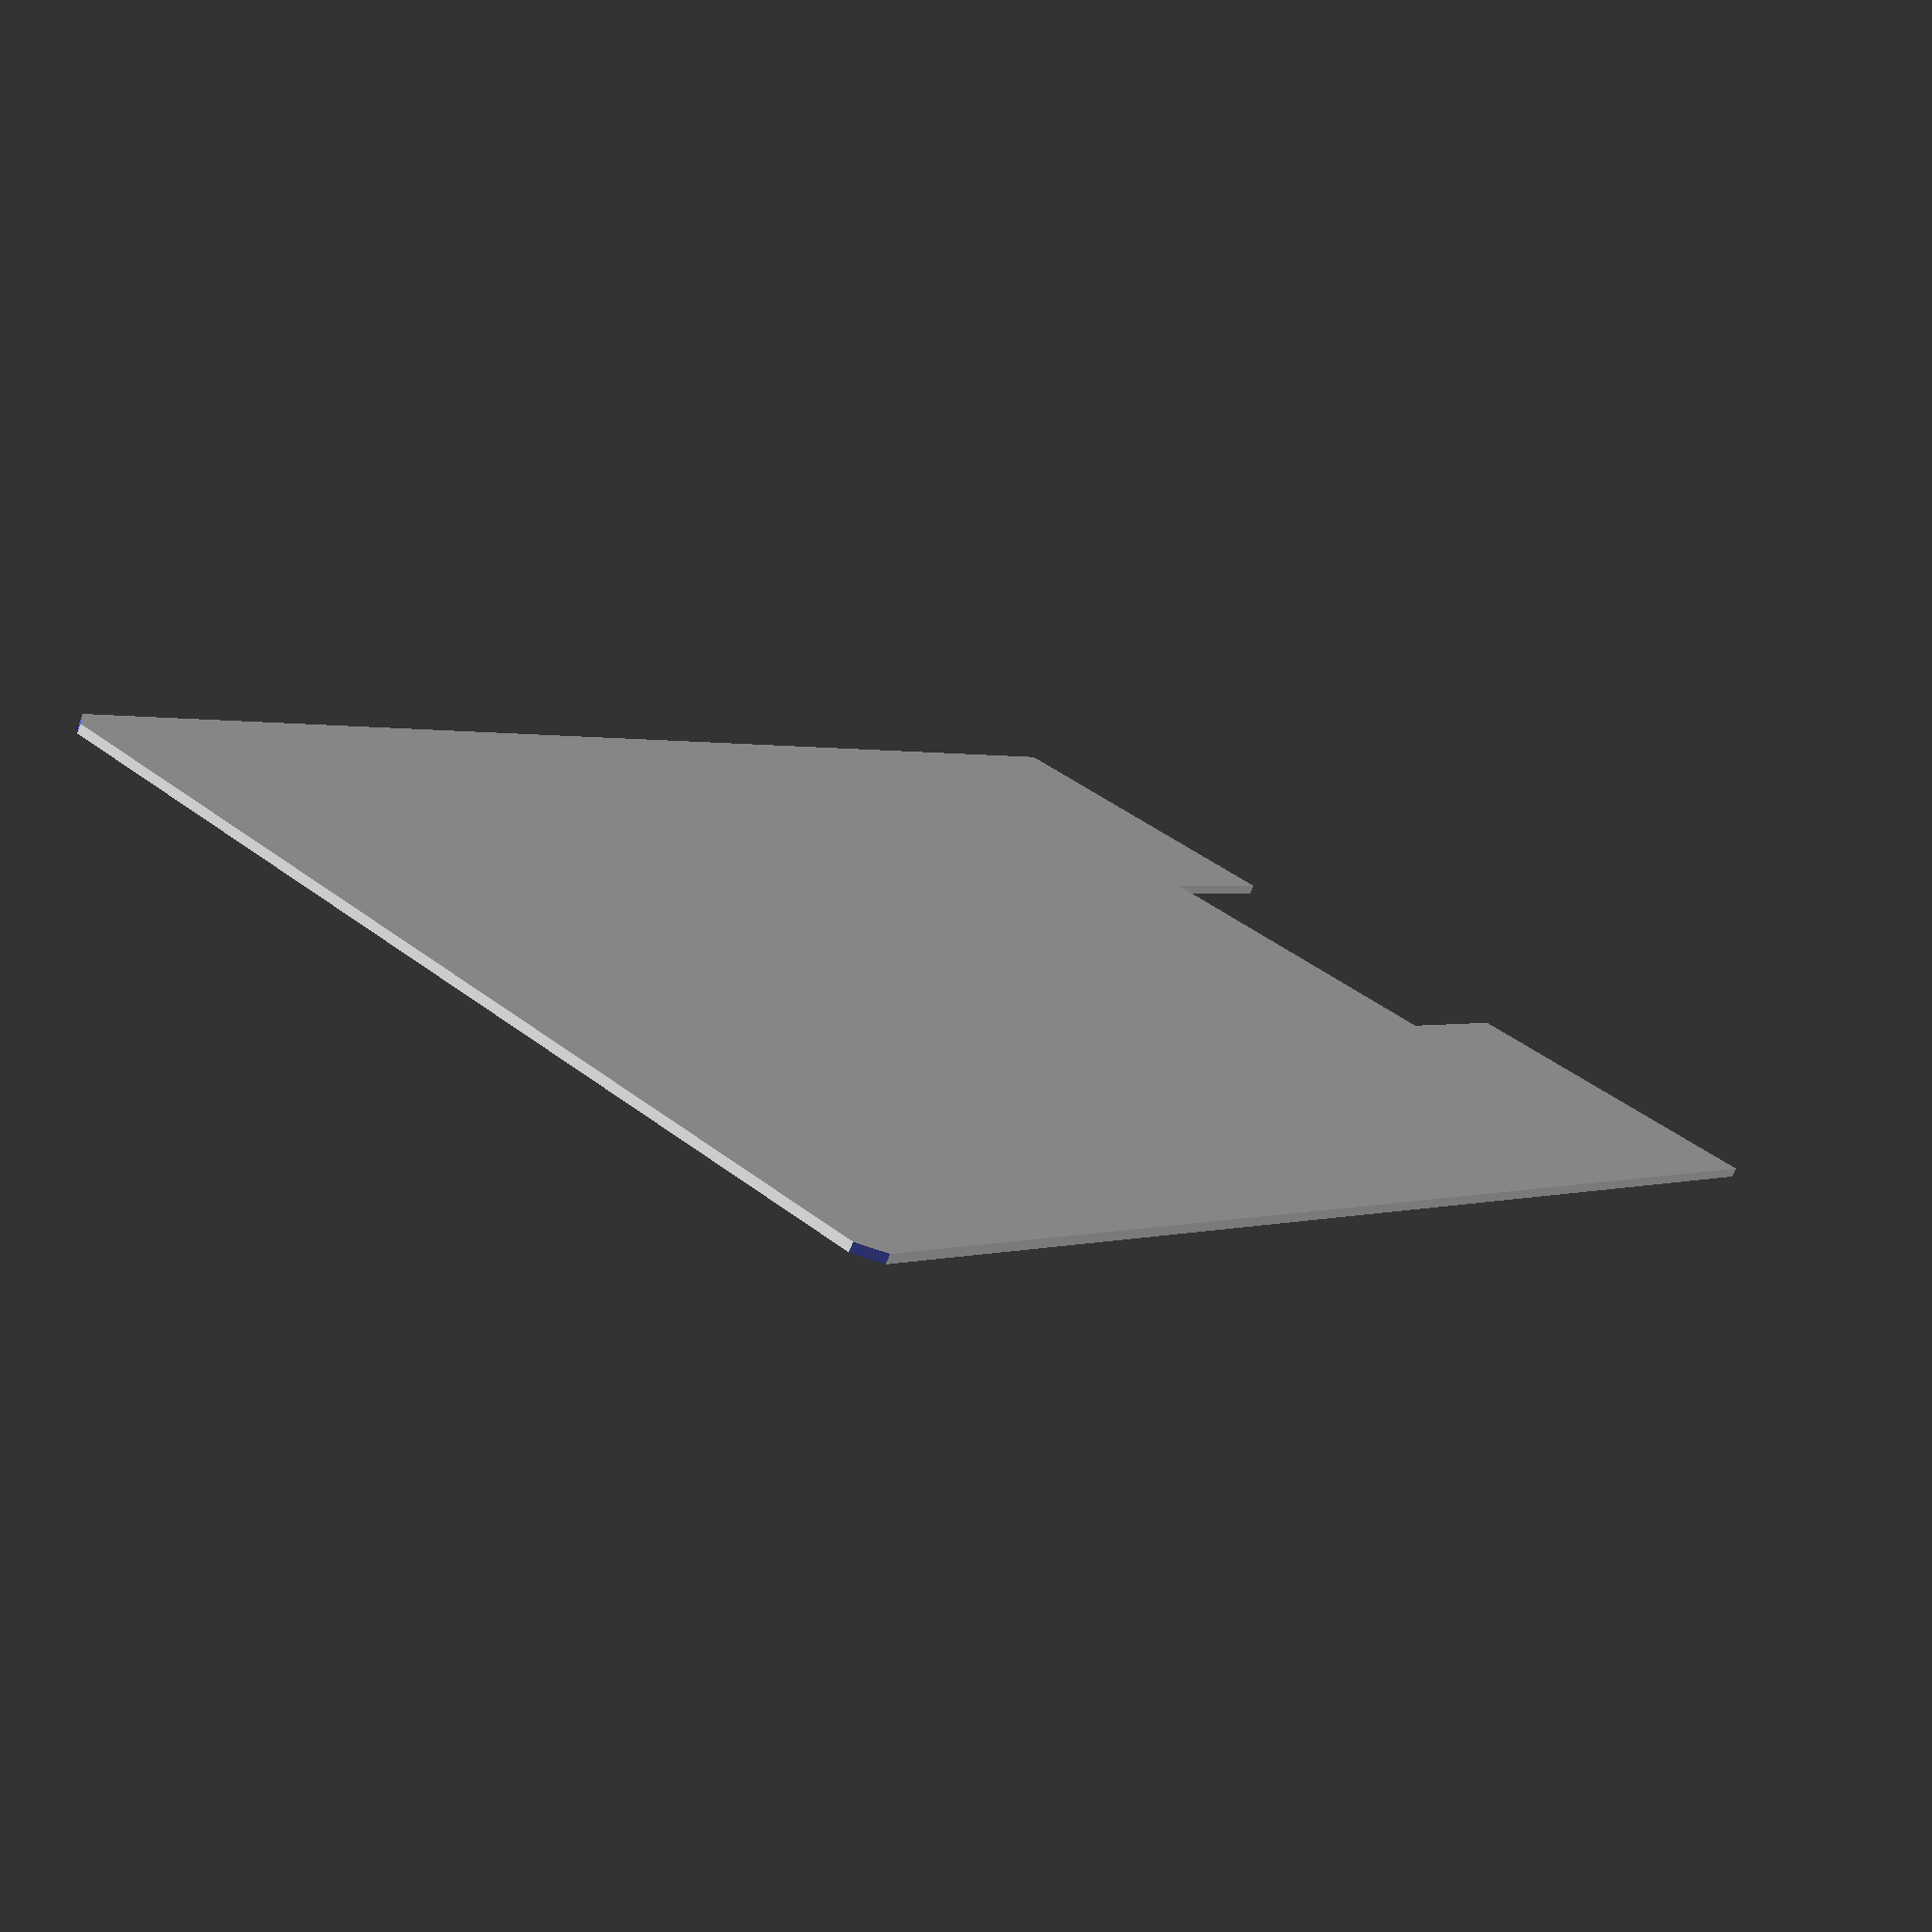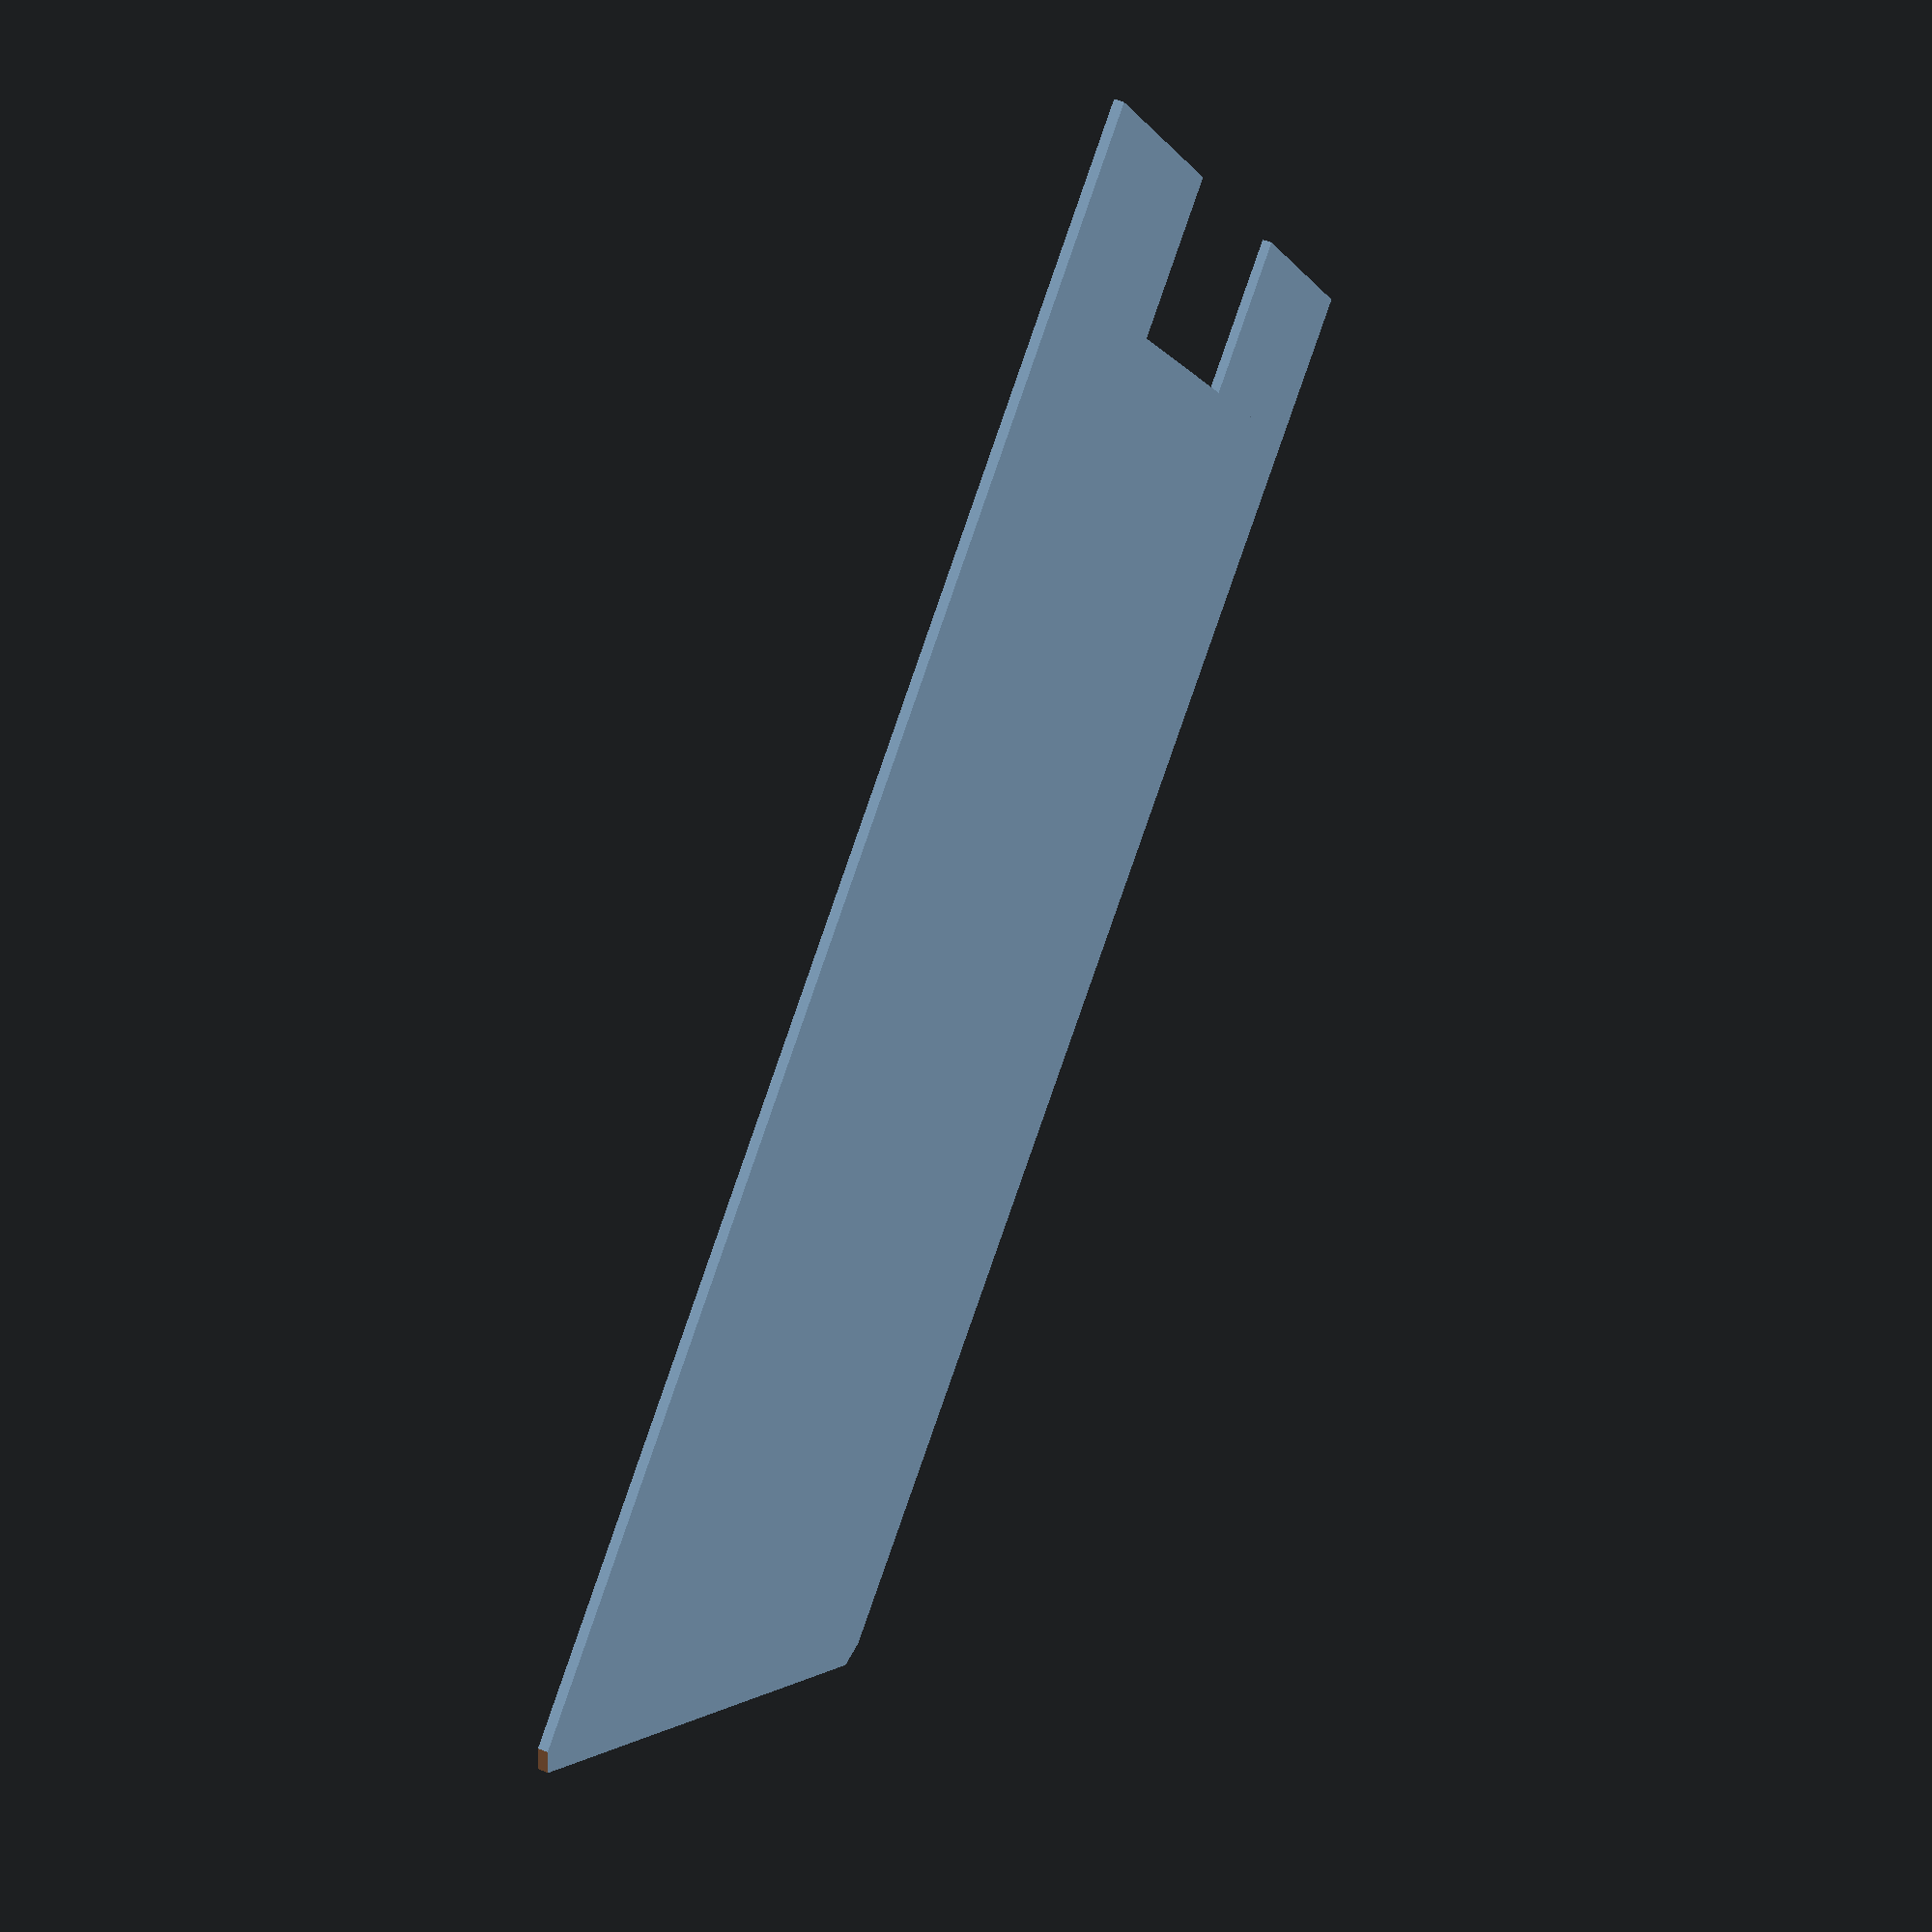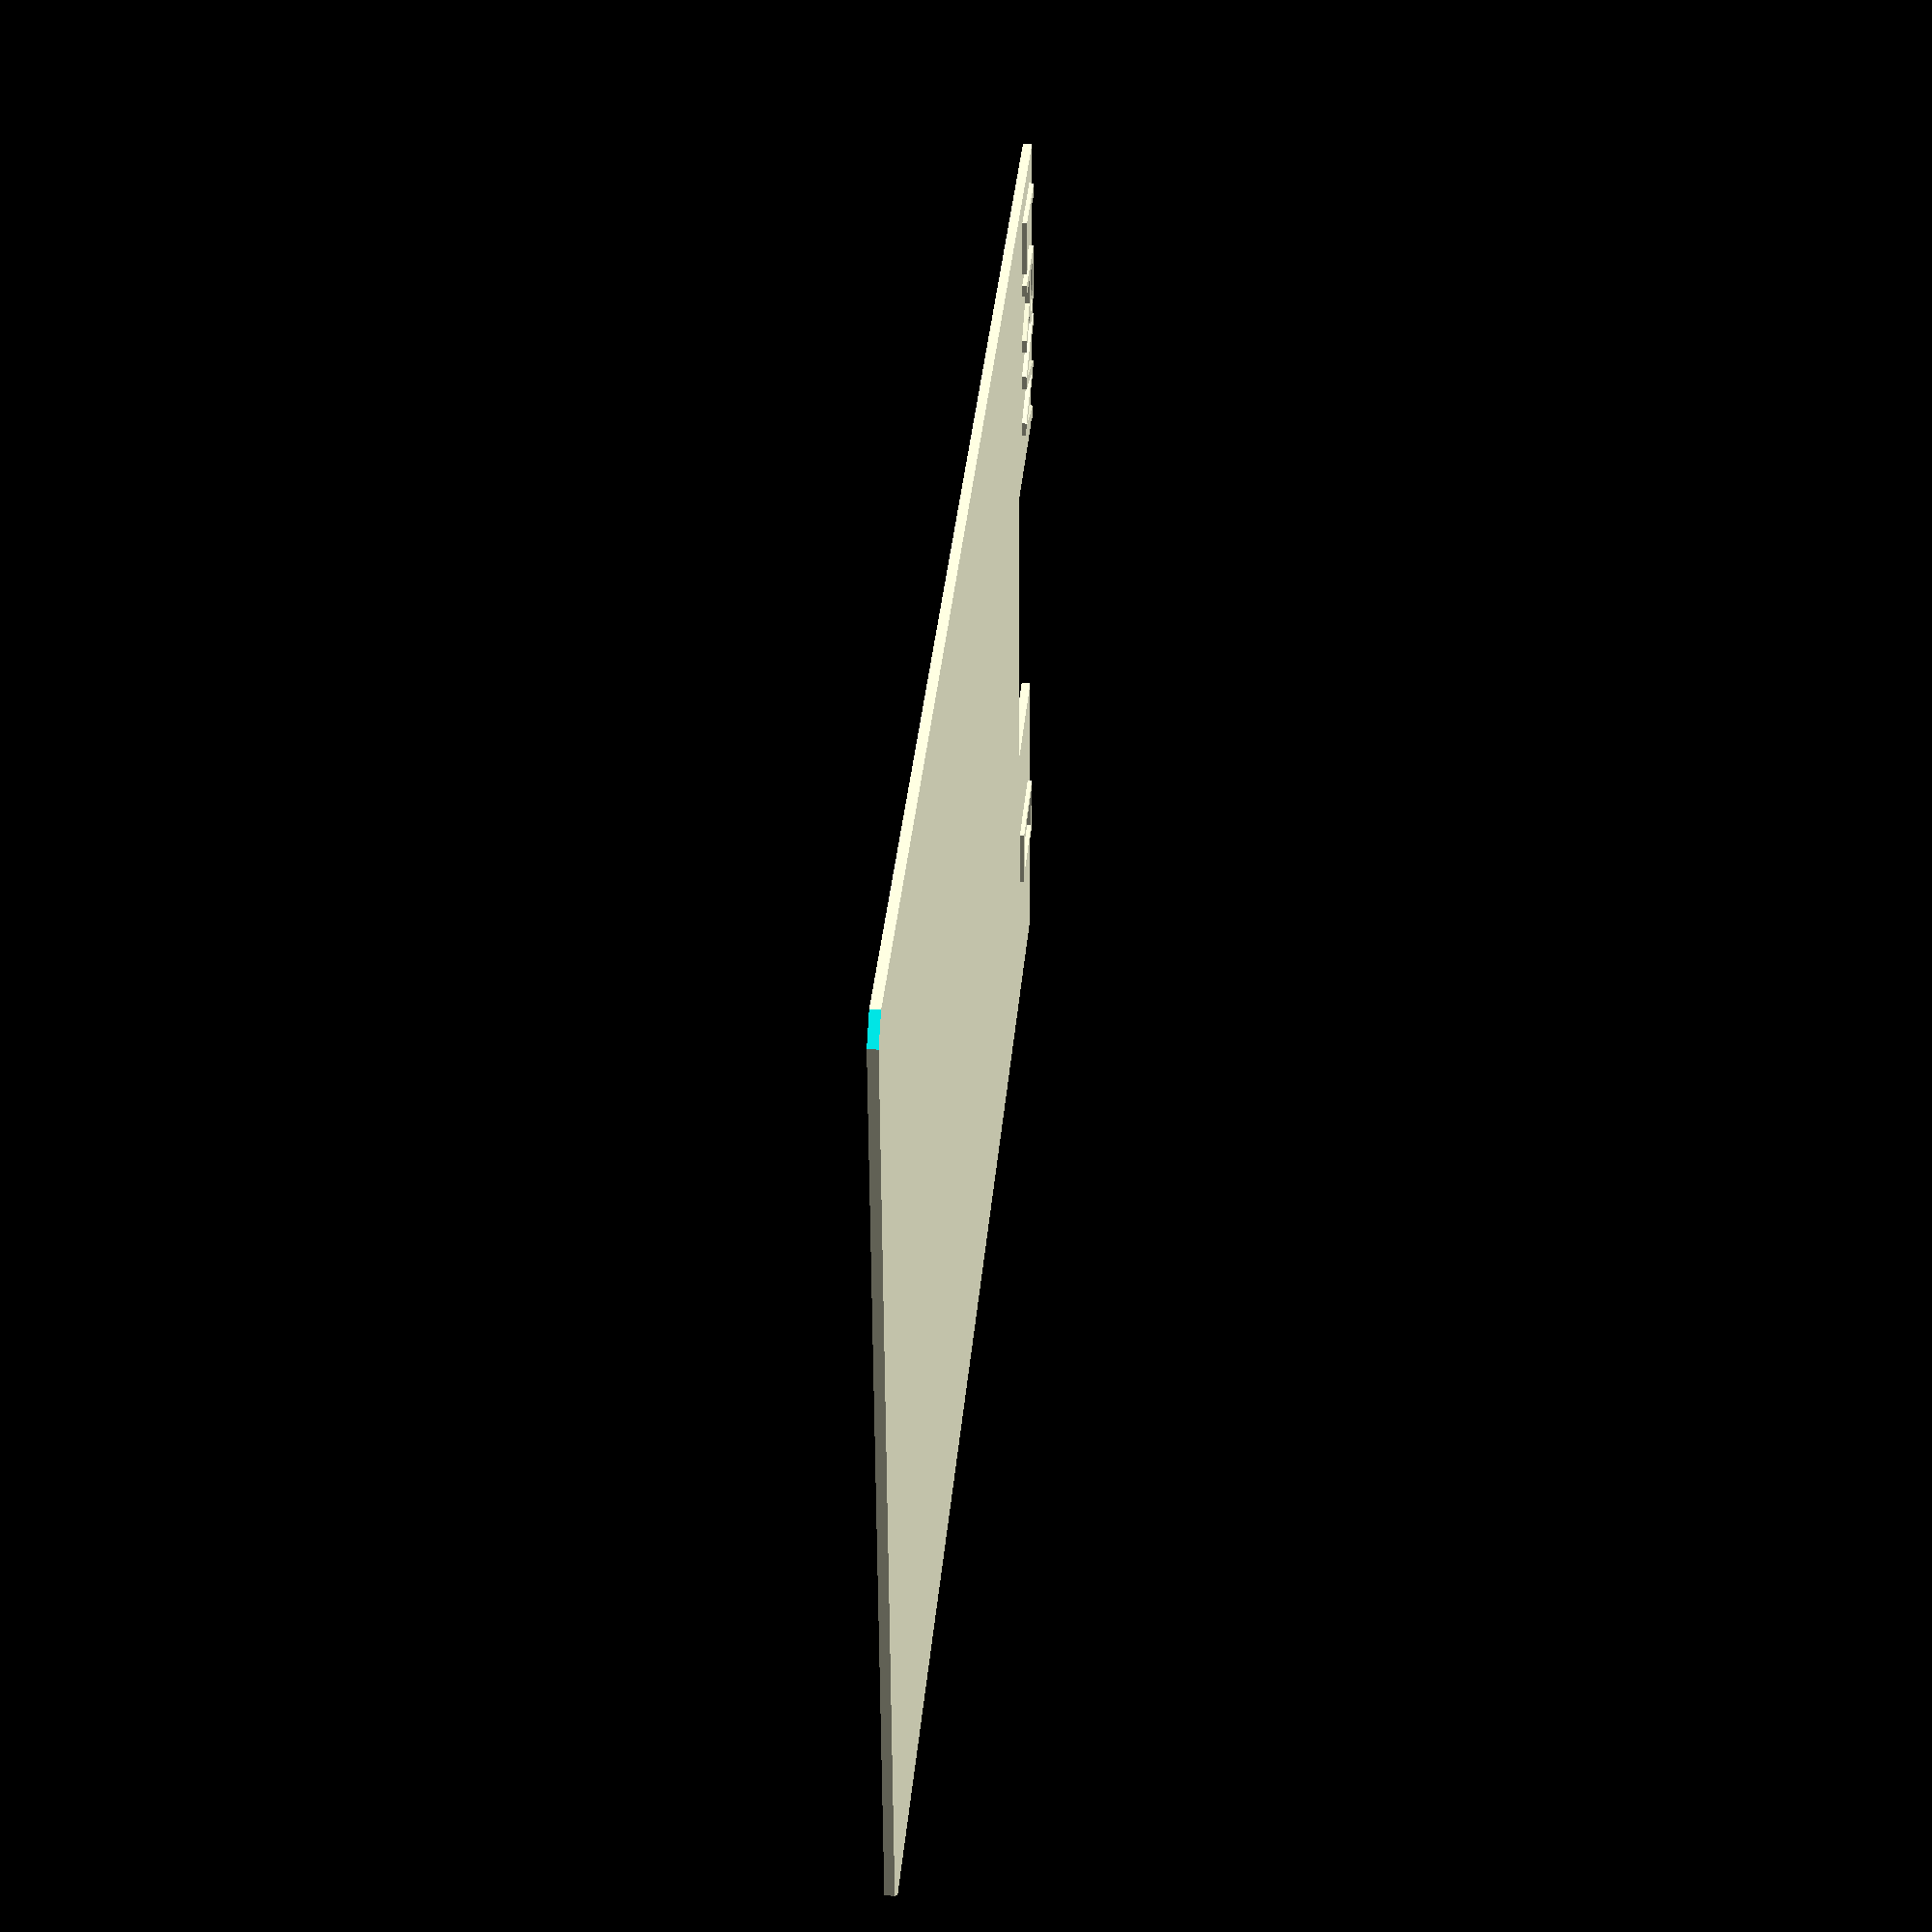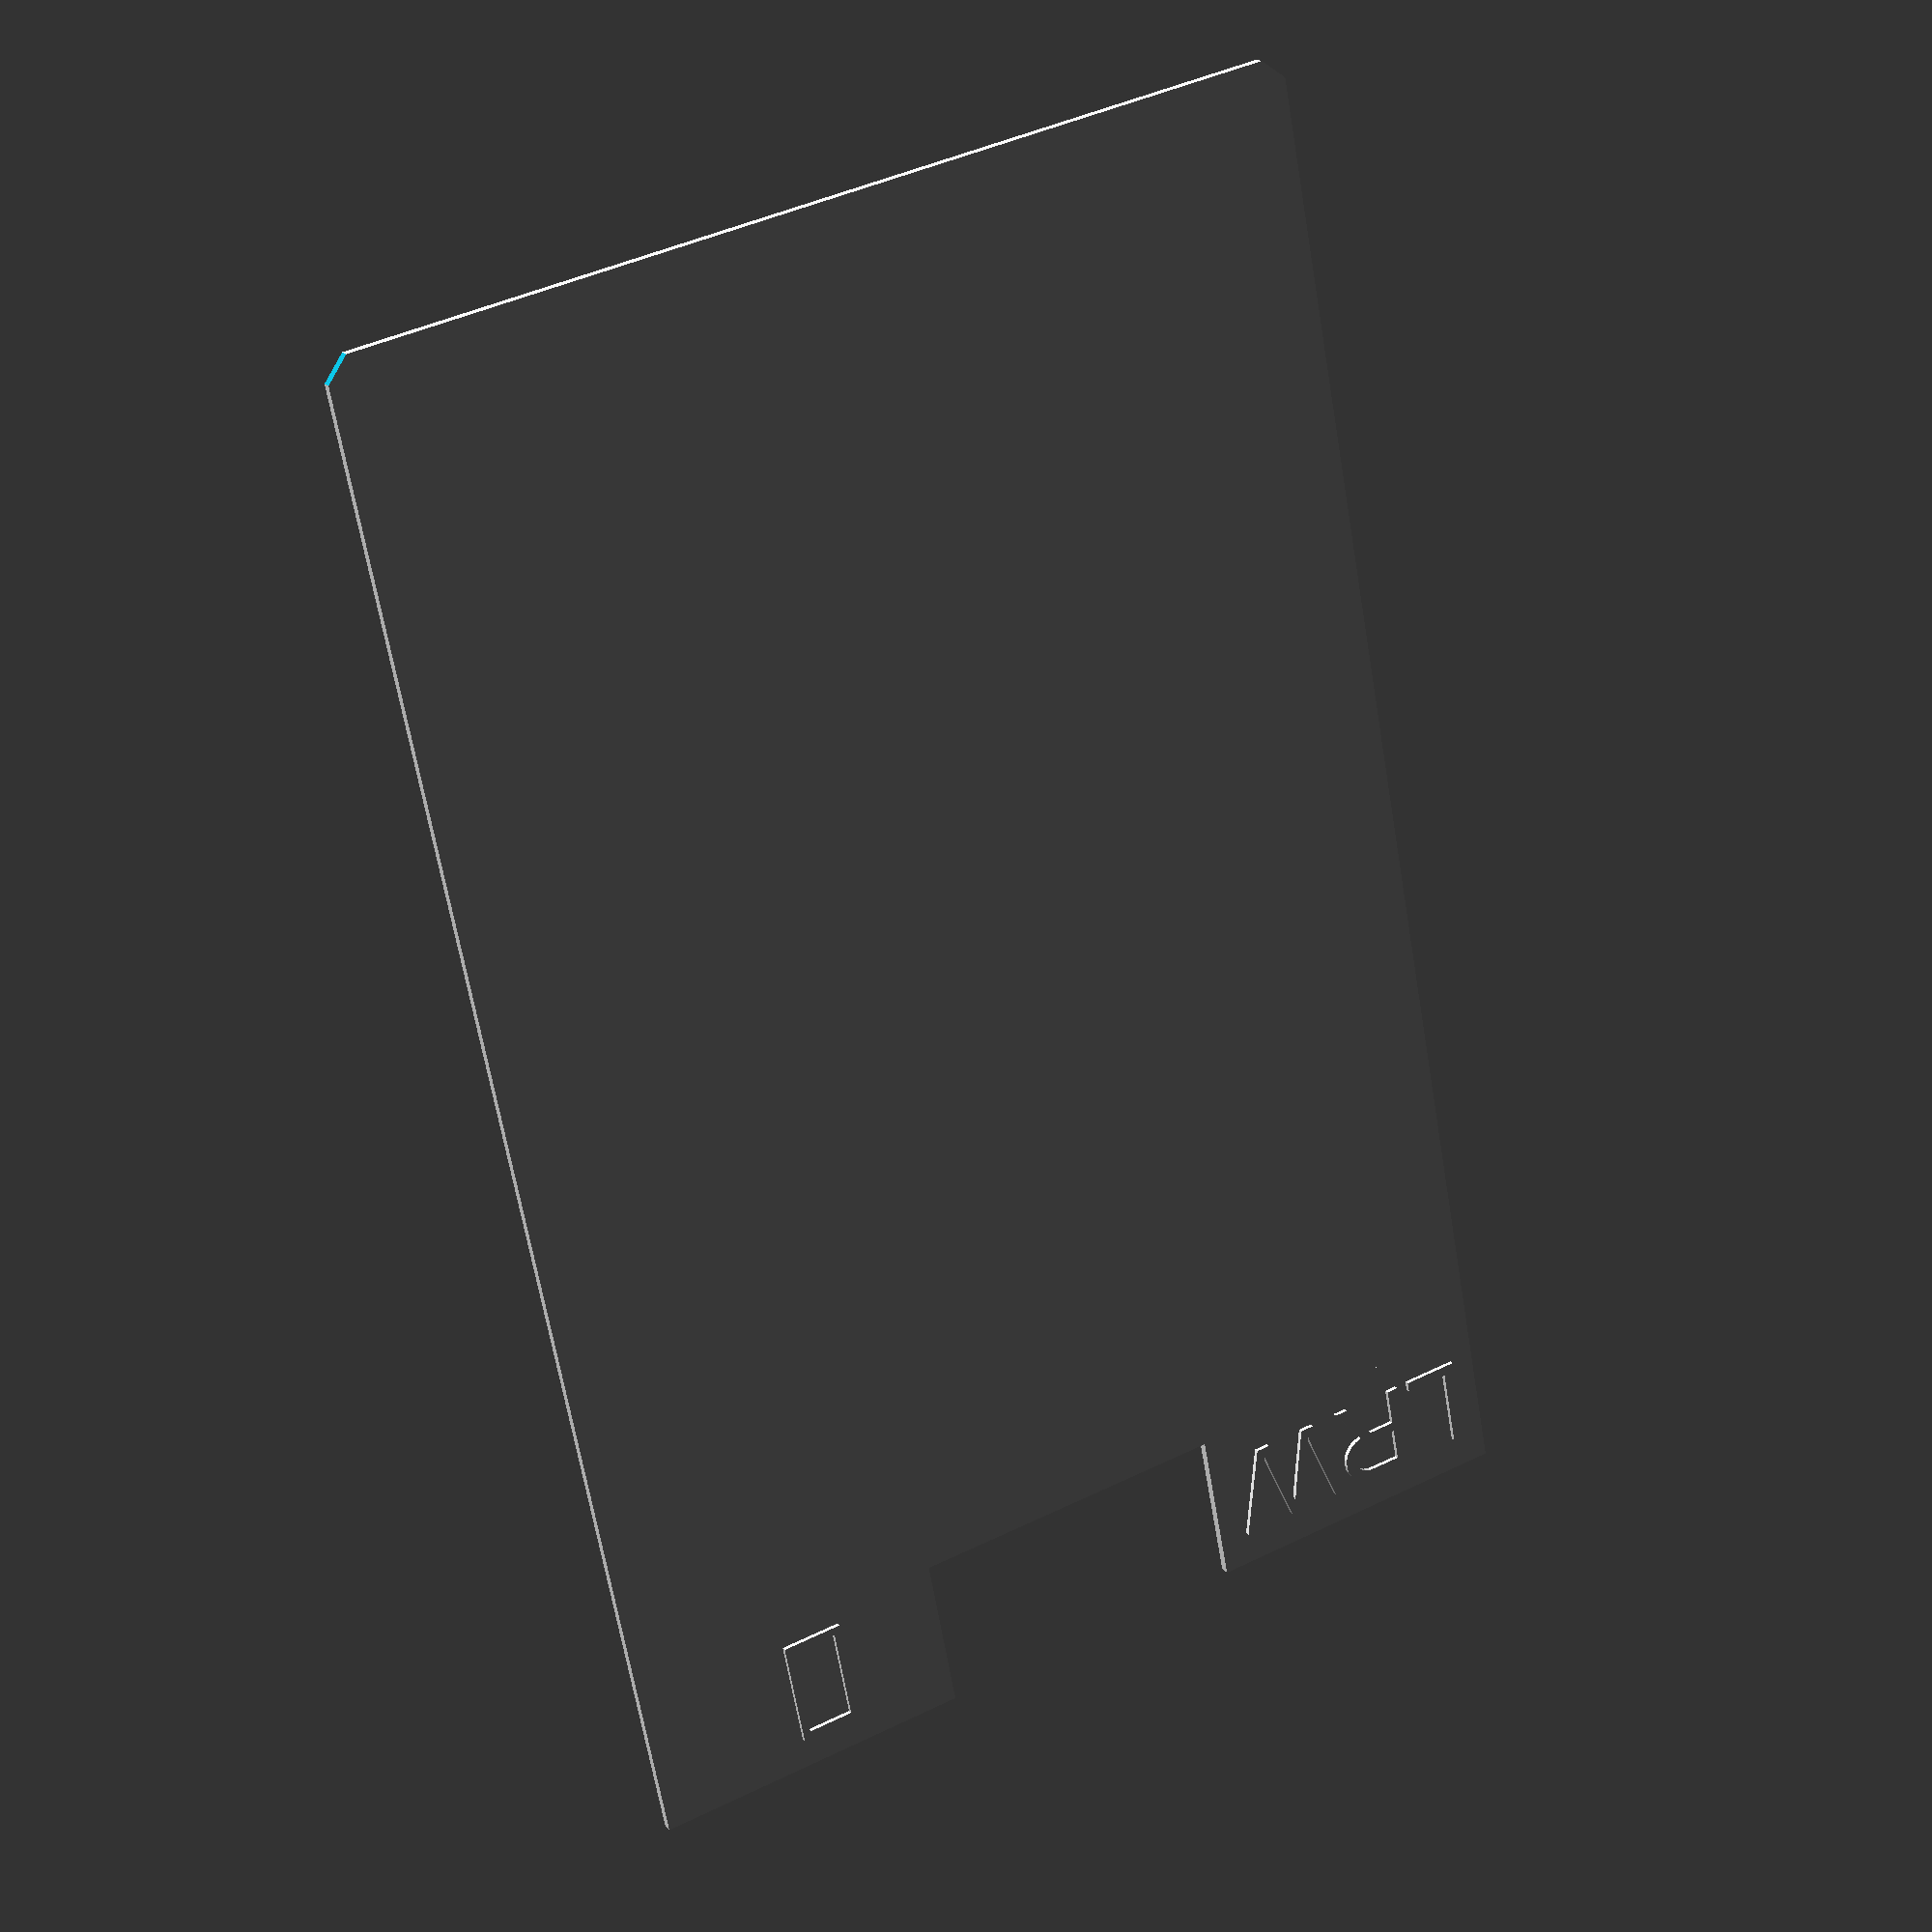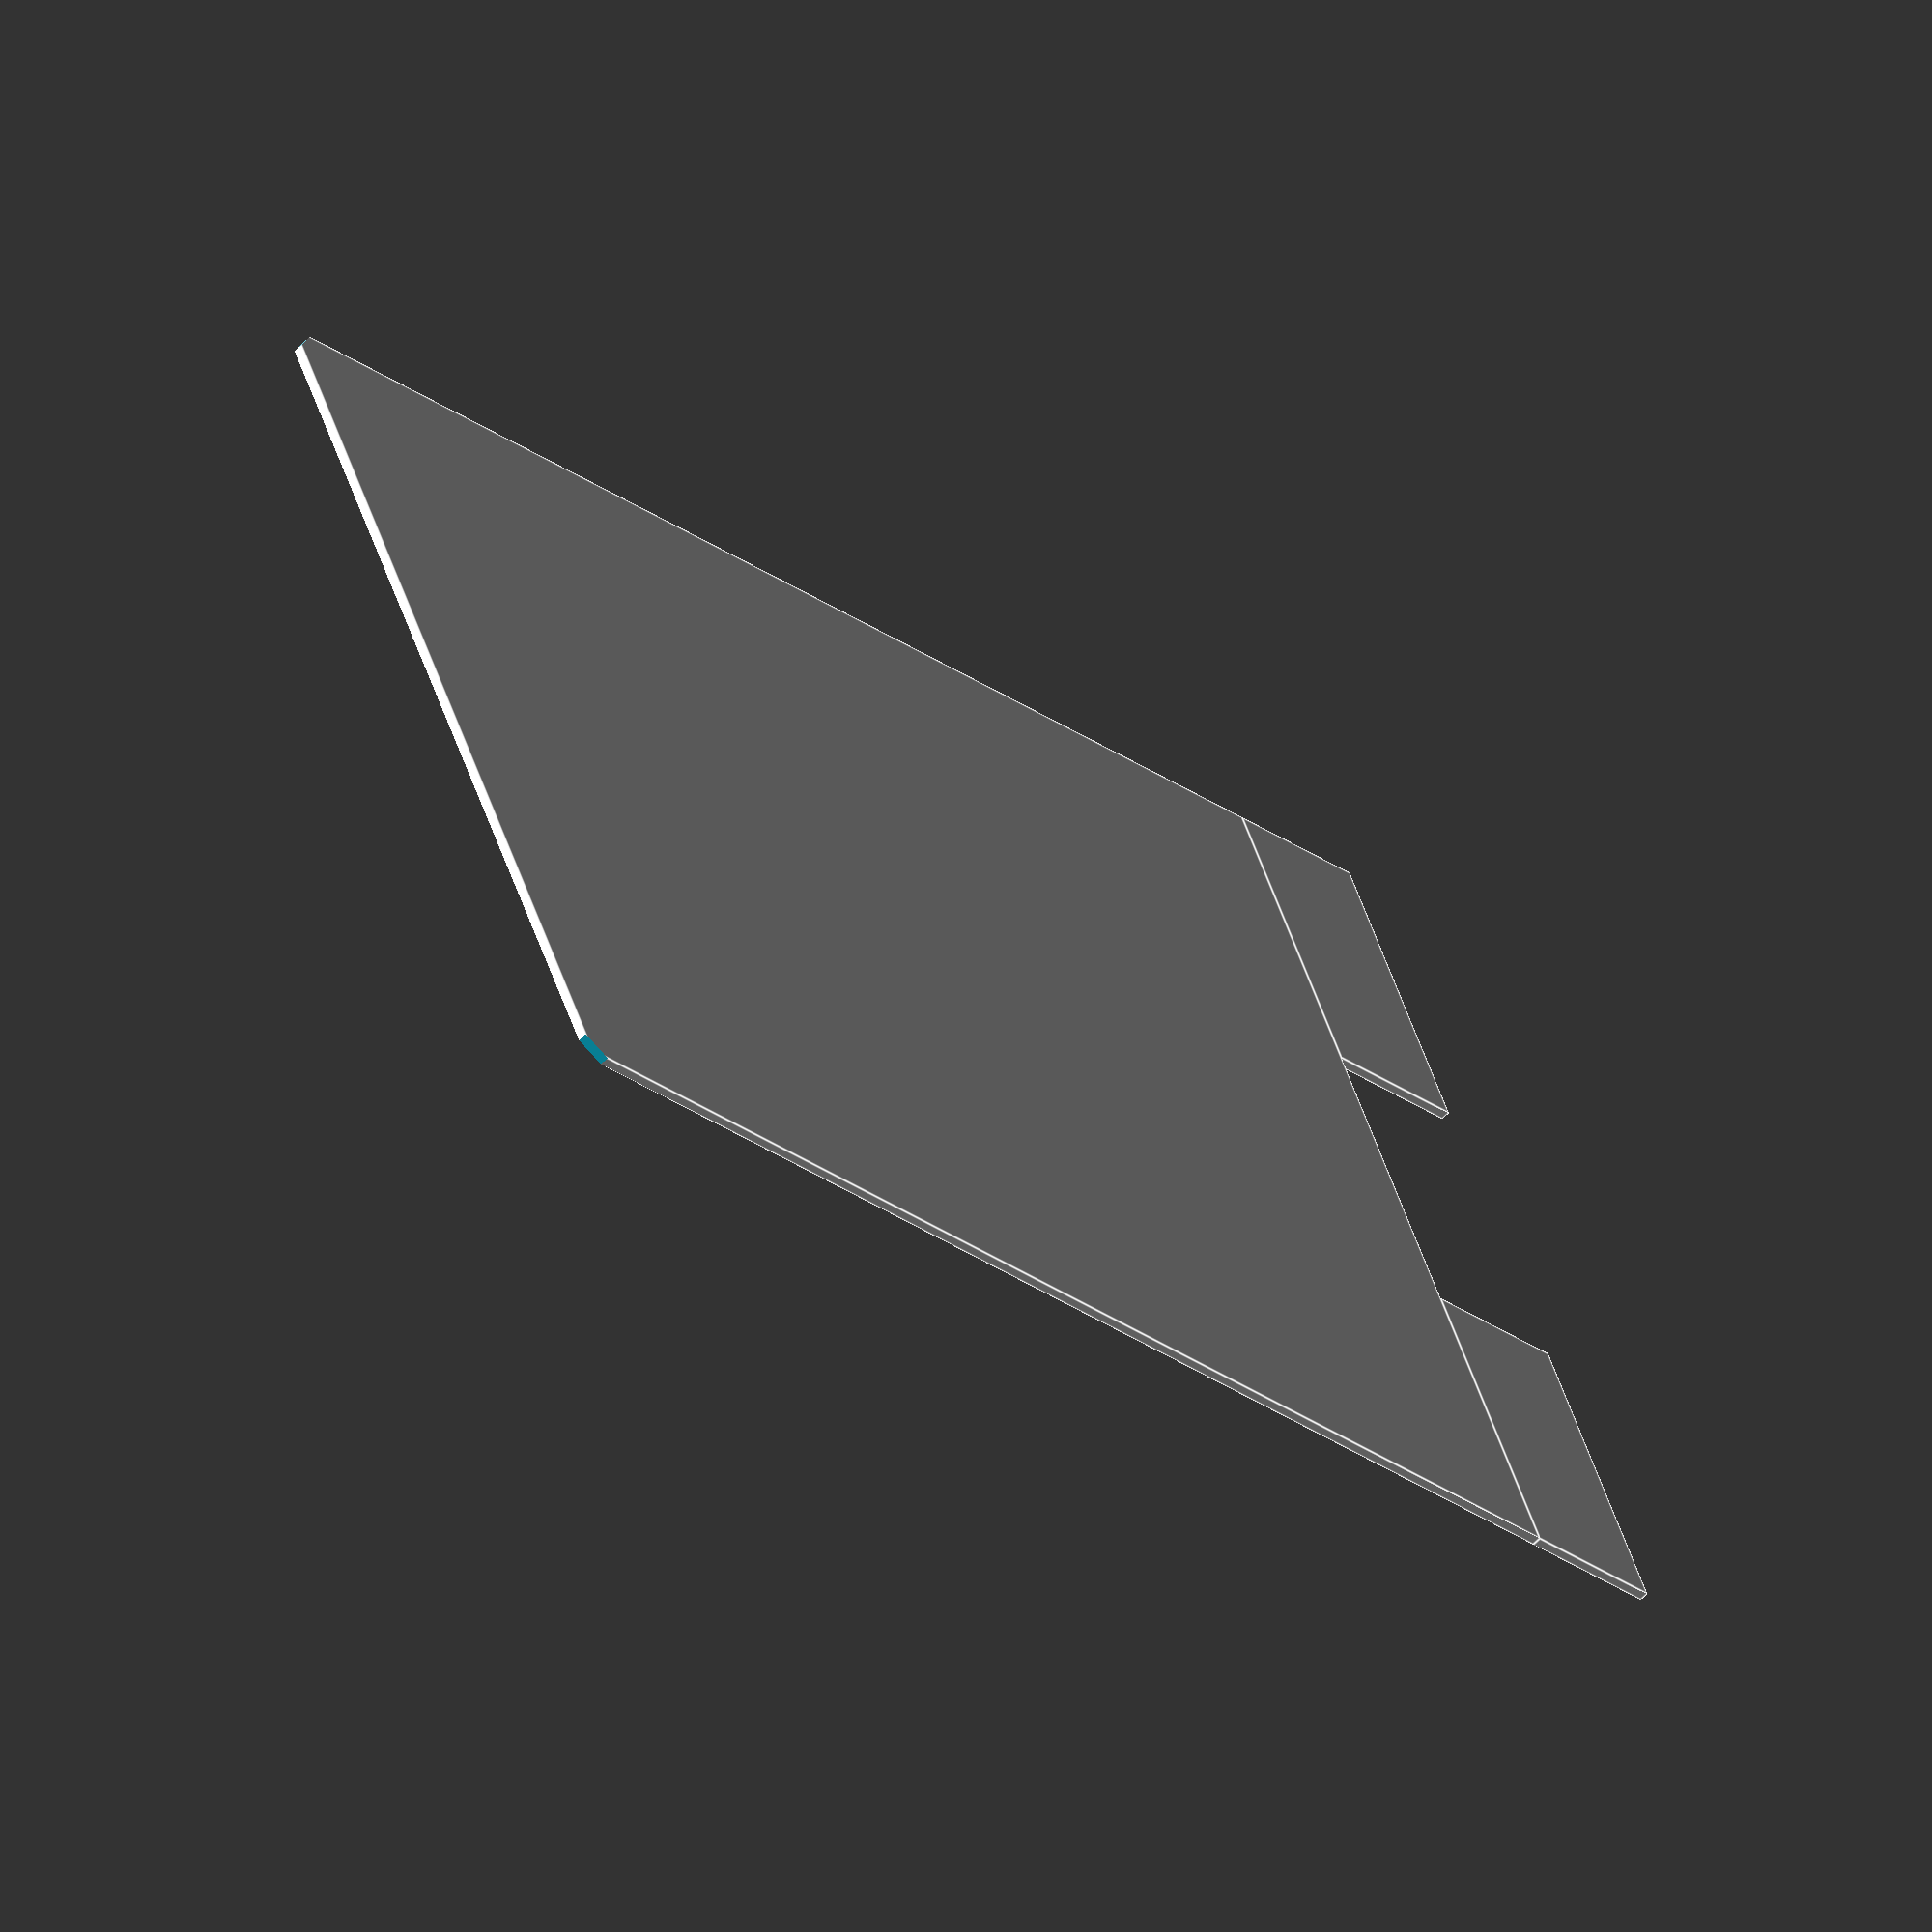
<openscad>
/* 
Divider for MTG storage card collection with edition code. Cool tip use multicolor print from .75
 */

/* [Divider] */
// Width of the divider.
width = 63; // card width
// Height of the divider.
height = 88; //card height
// Thickness of the divider. Also acts as the diameter of all the rounded edges.
depth = .6;
//Text and font
 text = "LRW";
 font = "Liberation Sans";
 text2 = ""; //[Mana symbol from https://andrewgioia.github.io/Mana/index.html or Keyrune from https://andrewgioia.github.io/Keyrune/index.html]
 //for help just copy paste this:  
 font2 = "mana"; //[Keyrune, mana]
//tab position
 side = "both"; // [left,right,both(optional)]

module divider(width,depth,height){
    translate([0, 0, depth]) {
    rotate([-90,0,0]) {
    union() {
        difference() {
cube([width,depth,height], false);
        rotate([0,-45,0]) {
        cube([2,depth+2,5], true);
        }
        translate([width, 0, 0]) {
        rotate([0,45,0]) {
        cube([2,depth+2,5], true);
        }
        }
    }
     if (side == "left" || side == "both"){
        translate([0,0,height]){
           cube([width/3,depth,10]);
        }
   translate([1, 0, height+2]) {
       rotate([90,0,0]) {
     linear_extrude(0.3) {
       text(text = str(text), font = font, size = 6);
     }
    }
   }
}
 }
 if (side == "right" || side == "both"){
        translate([width-(width/3),0,height]){
           cube([width/3,depth,10]);
        }
   translate([width-(width/3)+6, 0, height+1]) {
       rotate([90,0,0]) {
     linear_extrude(0.3) {
       text(text = str(text2), font = font2, size = 7);
     }
    }
   }
}
 }

}
}
divider(width,depth,height);
</openscad>
<views>
elev=253.3 azim=142.2 roll=21.7 proj=p view=solid
elev=127.1 azim=127.4 roll=65.4 proj=p view=wireframe
elev=147.3 azim=266.9 roll=264.9 proj=p view=solid
elev=160.6 azim=348.9 roll=208.9 proj=p view=wireframe
elev=239.5 azim=113.7 roll=43.7 proj=o view=edges
</views>
